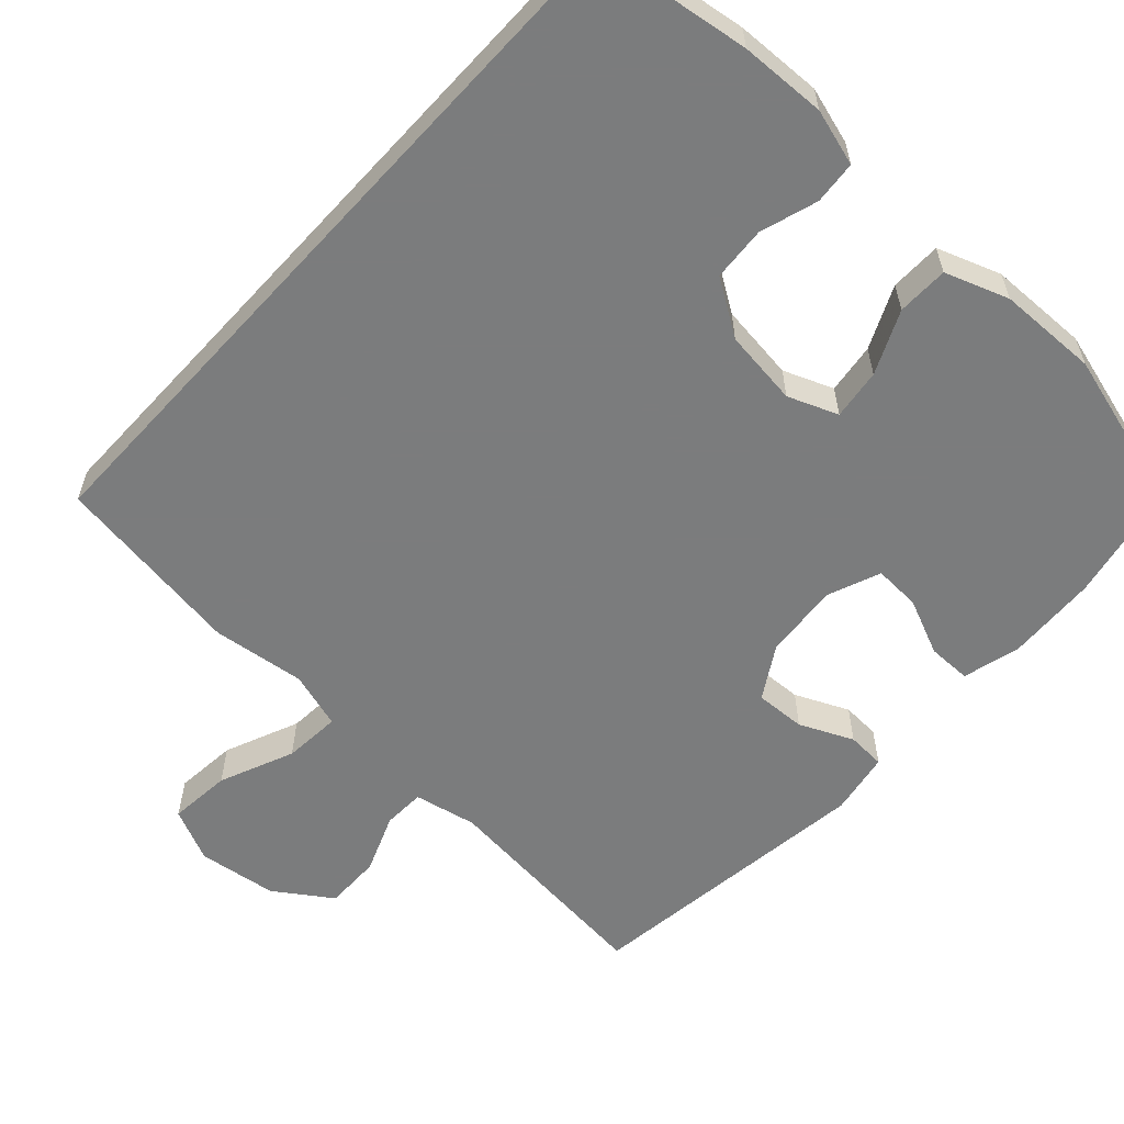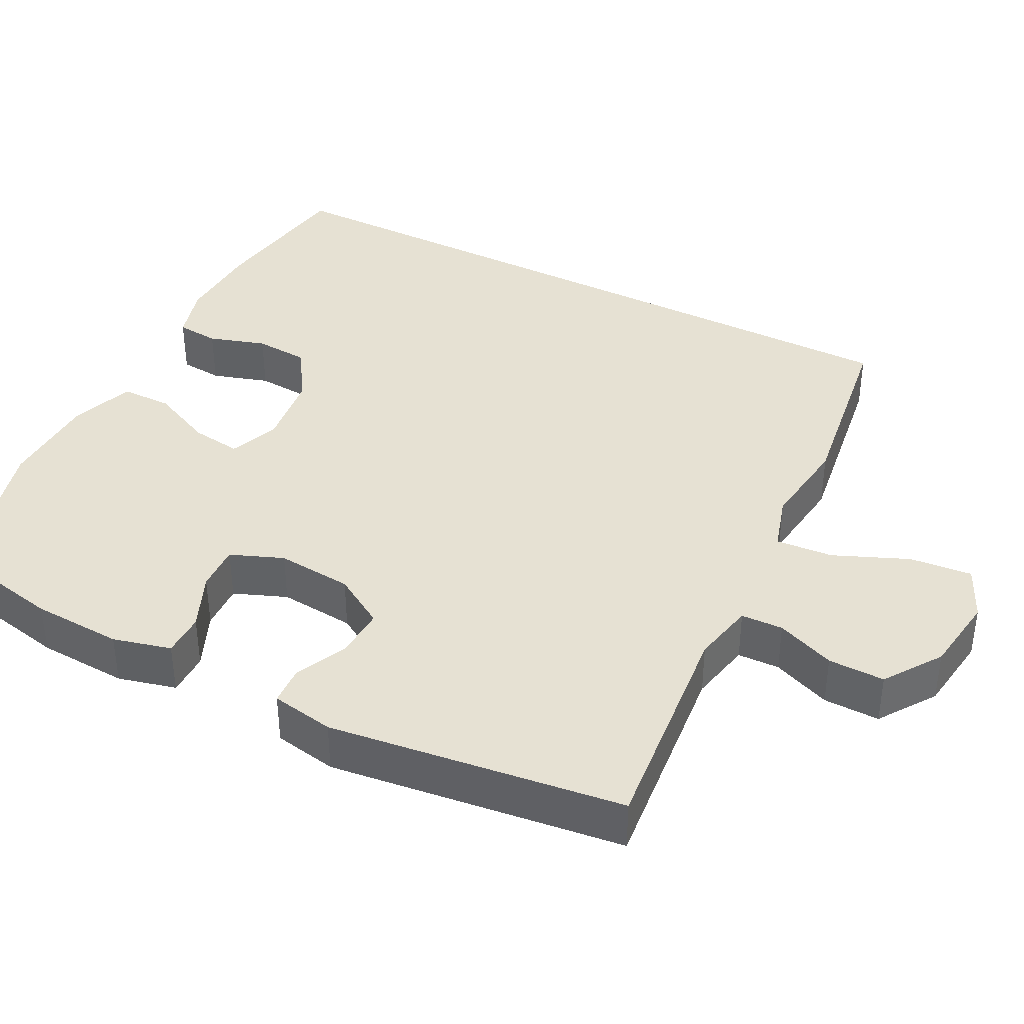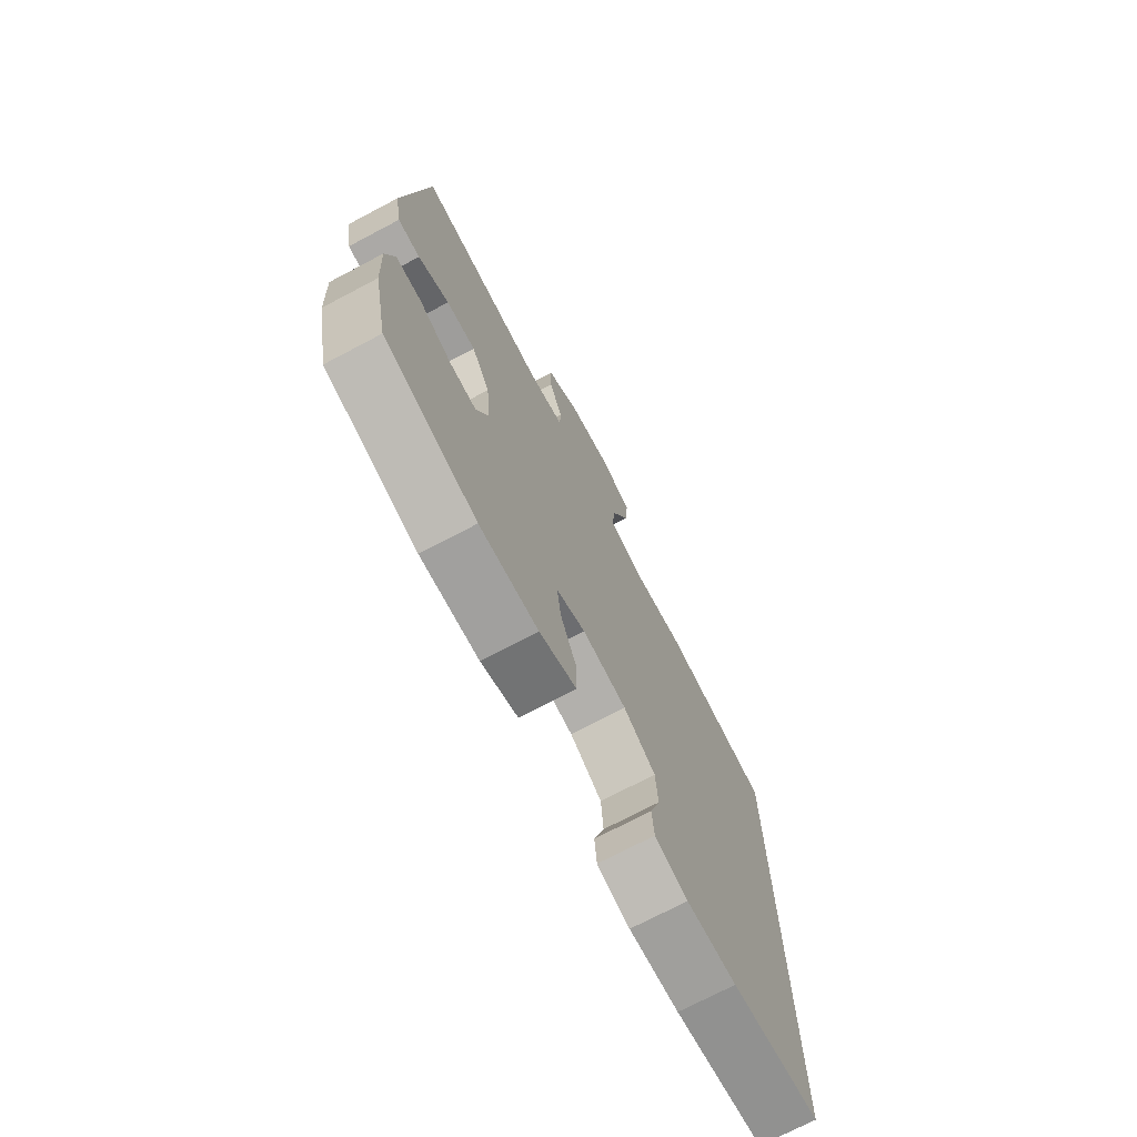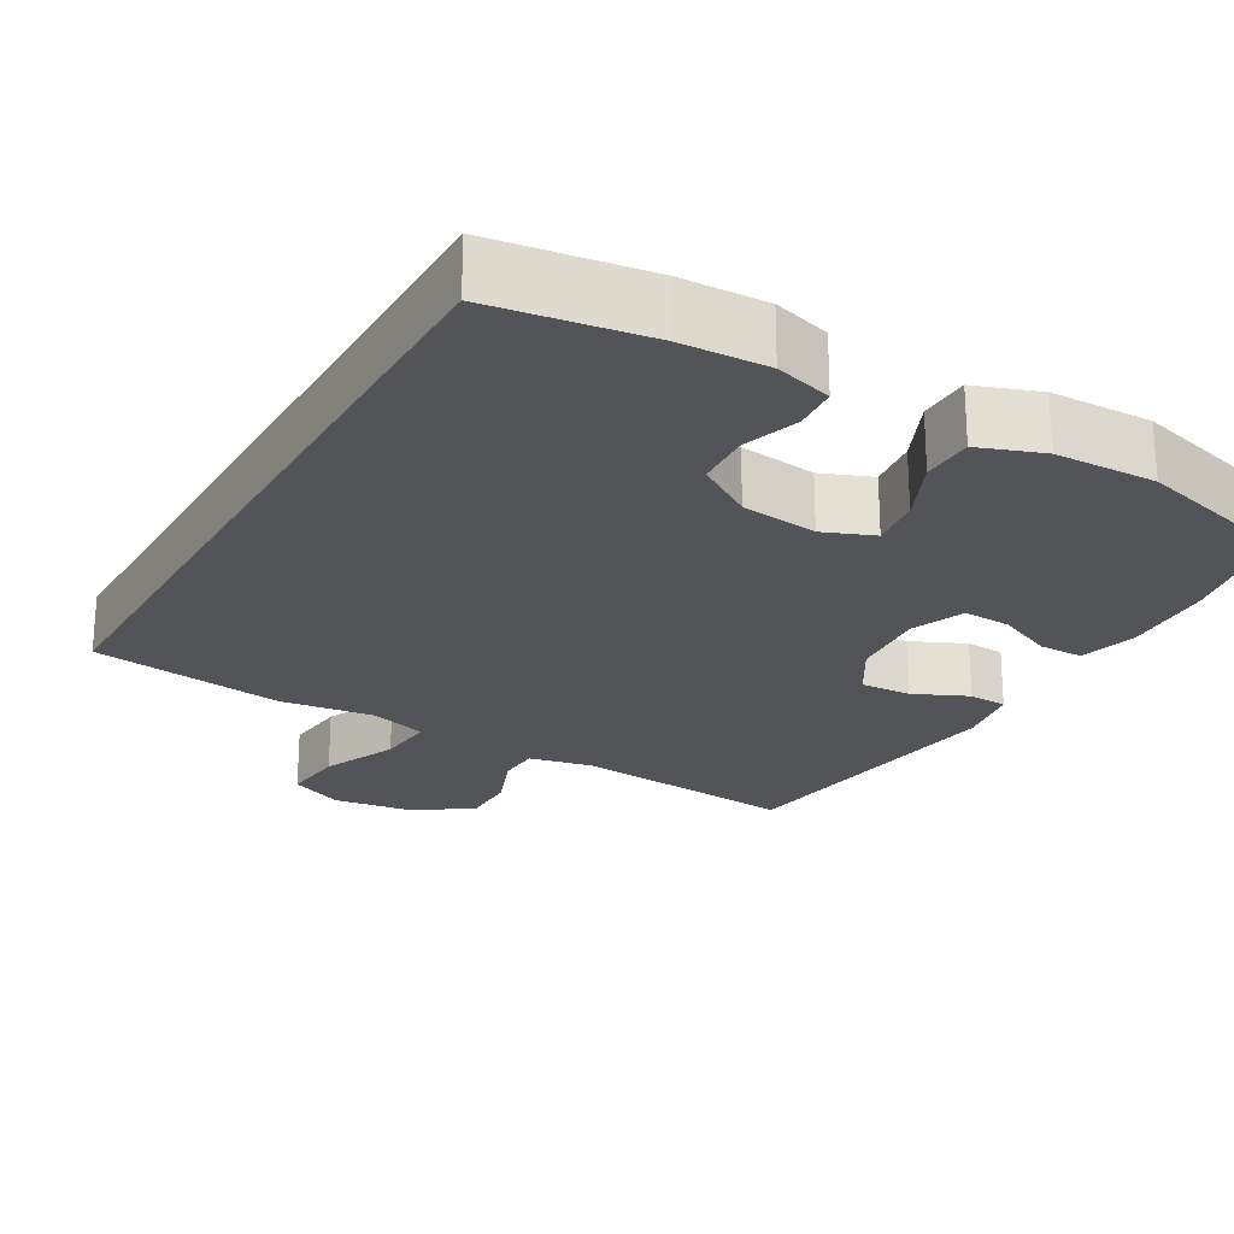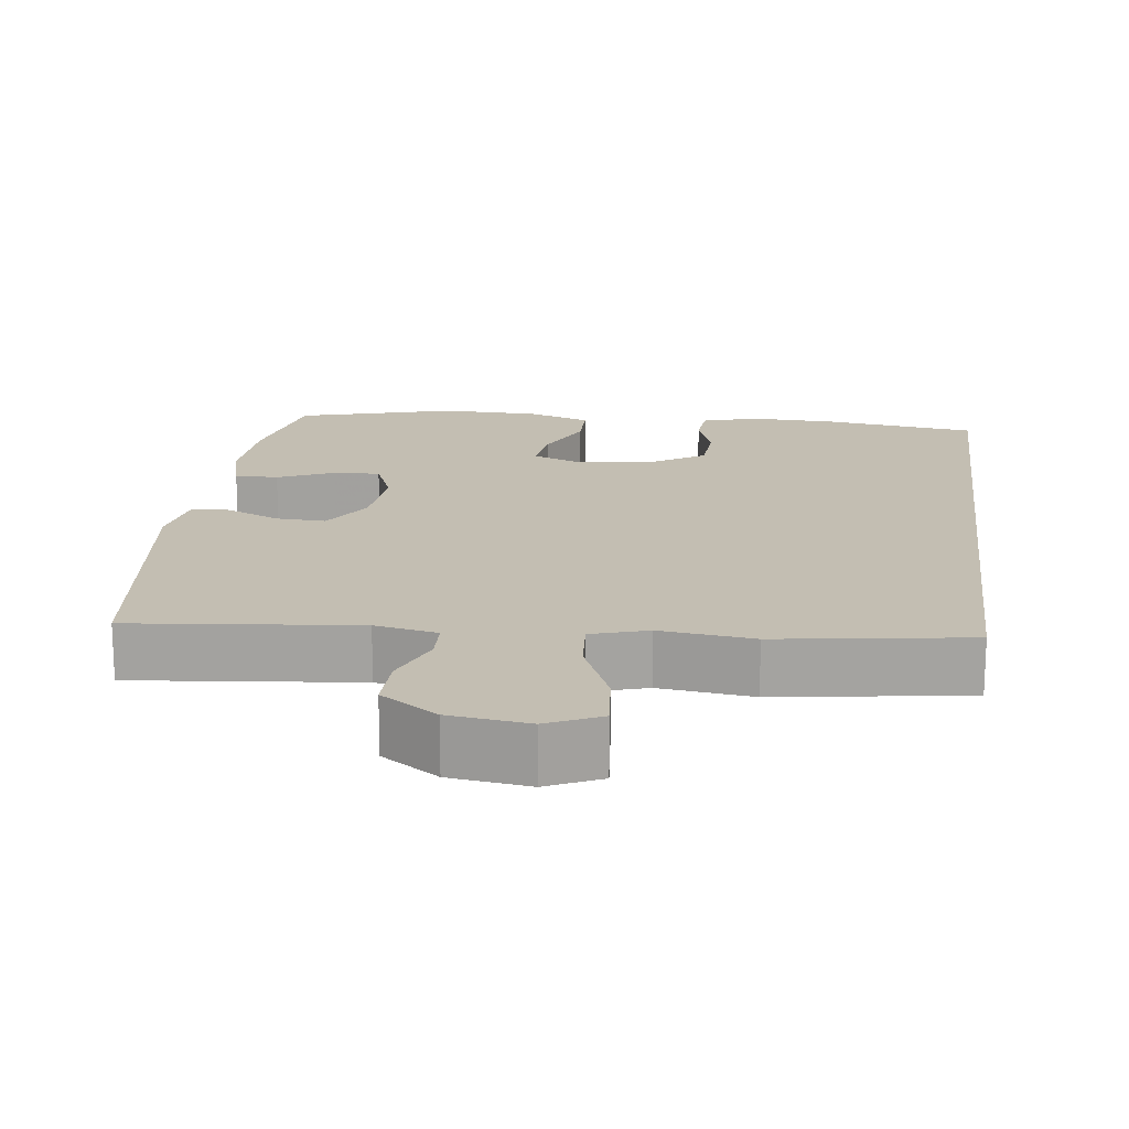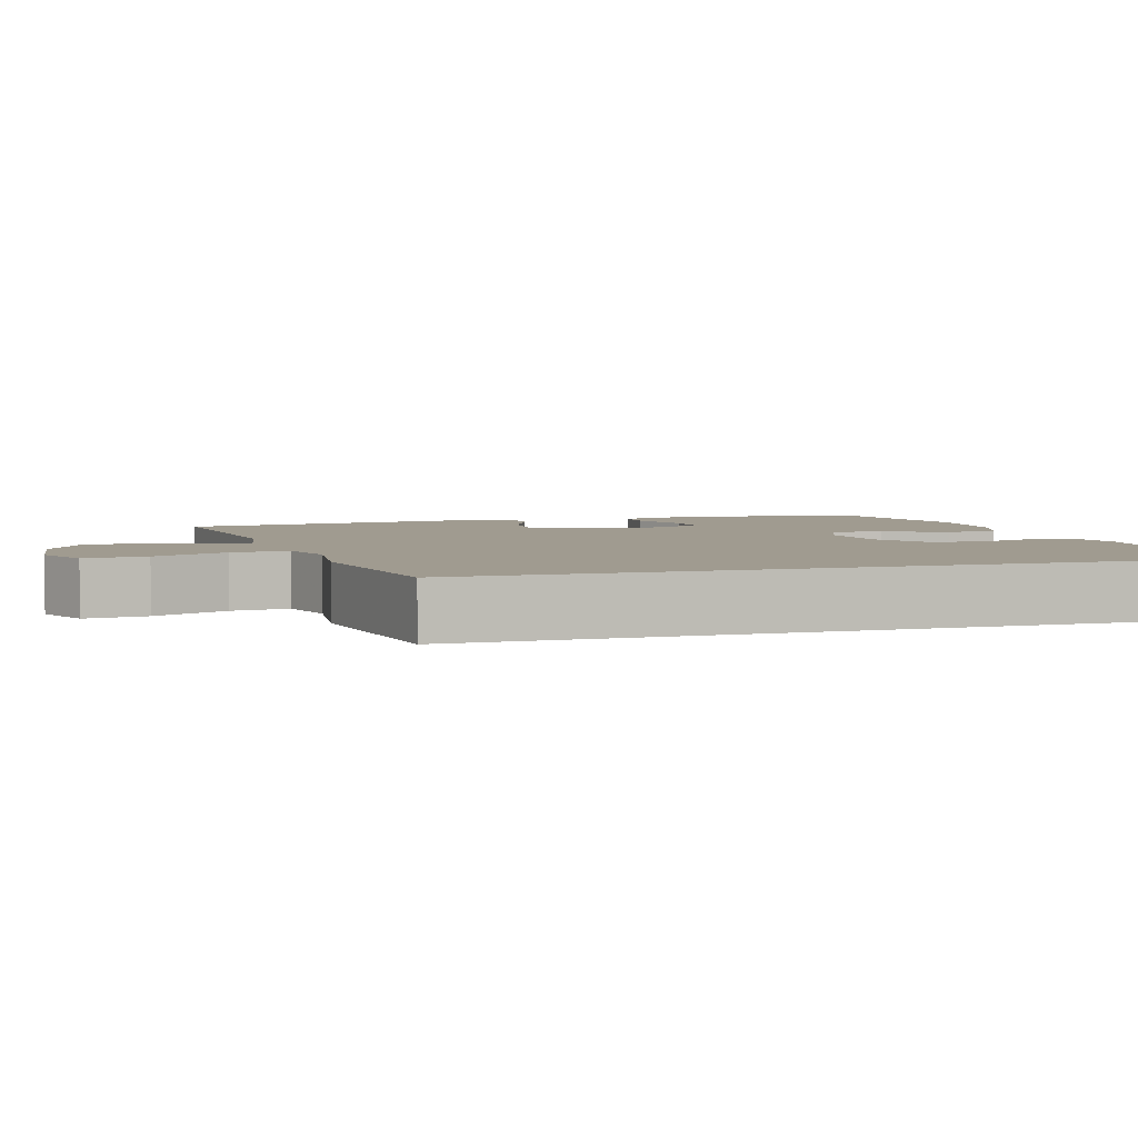
<metadata>
{"format":"obj","ext":"obj","renderer":"f3d","projection":"perspective","resolution":1024,"background":"white","views":[{"elev":-58.7,"azim":137.5,"up":"+Y"},{"elev":38.8,"azim":-62.6,"up":"+Y"},{"elev":-72.8,"azim":-62.2,"up":"+Z"},{"elev":-23.2,"azim":150.1,"up":"+Y"},{"elev":17.3,"azim":7.3,"up":"+Y"},{"elev":4.2,"azim":72.9,"up":"+Y"}]}
</metadata>
<code>
v -0.5 0.07 -0.5
v -0.532 0.07 -0.344
v -0.538 0.07 -0.224
v -0.518 0.07 -0.147
v -0.46 0.07 -0.147
v -0.385 0.07 -0.18
v -0.323 0.07 -0.183
v -0.295 0.07 -0.113
v -0.304 0.07 -0.012
v -0.346 0.07 0.057
v -0.413 0.07 0.054
v -0.484 0.07 0.022
v -0.535 0.07 0.025
v -0.55 0.07 0.109
v -0.5 0.07 0.5
v -0.201 0.07 0.469
v -0.118 0.07 0.486
v -0.116 0.07 0.542
v -0.147 0.07 0.62
v -0.148 0.07 0.695
v -0.073 0.07 0.746
v 0.032 0.07 0.76
v 0.103 0.07 0.727
v 0.095 0.07 0.644
v 0.053 0.07 0.545
v 0.047 0.07 0.469
v 0.122 0.07 0.446
v 0.246 0.07 0.461
v 0.5 0.07 0.423
v 0.5 0.07 -0.535
v 0.296 0.07 -0.564
v 0.182 0.07 -0.568
v 0.107 0.07 -0.546
v 0.102 0.07 -0.489
v 0.126 0.07 -0.413
v 0.121 0.07 -0.341
v 0.048 0.07 -0.294
v -0.053 0.07 -0.281
v -0.119 0.07 -0.307
v -0.11 0.07 -0.374
v -0.072 0.07 -0.457
v -0.073 0.07 -0.525
v -0.157 0.07 -0.555
v -0.29 0.07 -0.558
v -0.5 0 -0.5
v -0.532 0 -0.344
v -0.538 0 -0.224
v -0.518 0 -0.147
v -0.46 0 -0.147
v -0.385 0 -0.18
v -0.323 0 -0.183
v -0.295 0 -0.113
v -0.304 0 -0.012
v -0.346 0 0.057
v -0.413 0 0.054
v -0.484 0 0.022
v -0.535 0 0.025
v -0.55 0 0.109
v -0.5 0 0.5
v -0.201 0 0.469
v -0.118 0 0.486
v -0.116 0 0.542
v -0.147 0 0.62
v -0.148 0 0.695
v -0.073 0 0.746
v 0.032 0 0.76
v 0.103 0 0.727
v 0.095 0 0.644
v 0.053 0 0.545
v 0.047 0 0.469
v 0.122 0 0.446
v 0.246 0 0.461
v 0.5 0 0.423
v 0.5 0 -0.535
v 0.296 0 -0.564
v 0.182 0 -0.568
v 0.107 0 -0.546
v 0.102 0 -0.489
v 0.126 0 -0.413
v 0.121 0 -0.341
v 0.048 0 -0.294
v -0.053 0 -0.281
v -0.119 0 -0.307
v -0.11 0 -0.374
v -0.072 0 -0.457
v -0.073 0 -0.525
v -0.157 0 -0.555
v -0.29 0 -0.558
f 40 41 42 43
f 39 40 43 44
f 32 33 34 35
f 32 35 36
f 31 32 36
f 30 31 36
f 27 28 29 30
f 26 27 30 36
f 22 23 24 25
f 22 25 26
f 21 22 26
f 18 19 20 21
f 17 18 21 26
f 16 17 26 36
f 11 12 13 14
f 10 11 14 15
f 9 10 15 16
f 3 4 5 6
f 3 6 7
f 2 3 7
f 39 44 1 2
f 38 39 2 7
f 37 38 7 8
f 9 16 36 37
f 8 9 37
f 87 86 85 84
f 88 87 84 83
f 79 78 77 76
f 80 79 76
f 80 76 75
f 80 75 74
f 74 73 72 71
f 80 74 71 70
f 69 68 67 66
f 70 69 66
f 70 66 65
f 65 64 63 62
f 70 65 62 61
f 80 70 61 60
f 58 57 56 55
f 59 58 55 54
f 60 59 54 53
f 50 49 48 47
f 51 50 47
f 51 47 46
f 46 45 88 83
f 51 46 83 82
f 52 51 82 81
f 81 80 60 53
f 81 53 52
f 1 45 46 2
f 2 46 47 3
f 3 47 48 4
f 4 48 49 5
f 5 49 50 6
f 6 50 51 7
f 7 51 52 8
f 8 52 53 9
f 9 53 54 10
f 10 54 55 11
f 11 55 56 12
f 12 56 57 13
f 13 57 58 14
f 14 58 59 15
f 15 59 60 16
f 16 60 61 17
f 17 61 62 18
f 18 62 63 19
f 19 63 64 20
f 20 64 65 21
f 21 65 66 22
f 22 66 67 23
f 23 67 68 24
f 24 68 69 25
f 25 69 70 26
f 26 70 71 27
f 27 71 72 28
f 28 72 73 29
f 29 73 74 30
f 30 74 75 31
f 31 75 76 32
f 32 76 77 33
f 33 77 78 34
f 34 78 79 35
f 35 79 80 36
f 36 80 81 37
f 37 81 82 38
f 38 82 83 39
f 39 83 84 40
f 40 84 85 41
f 41 85 86 42
f 42 86 87 43
f 43 87 88 44
f 44 88 45 1

</code>
